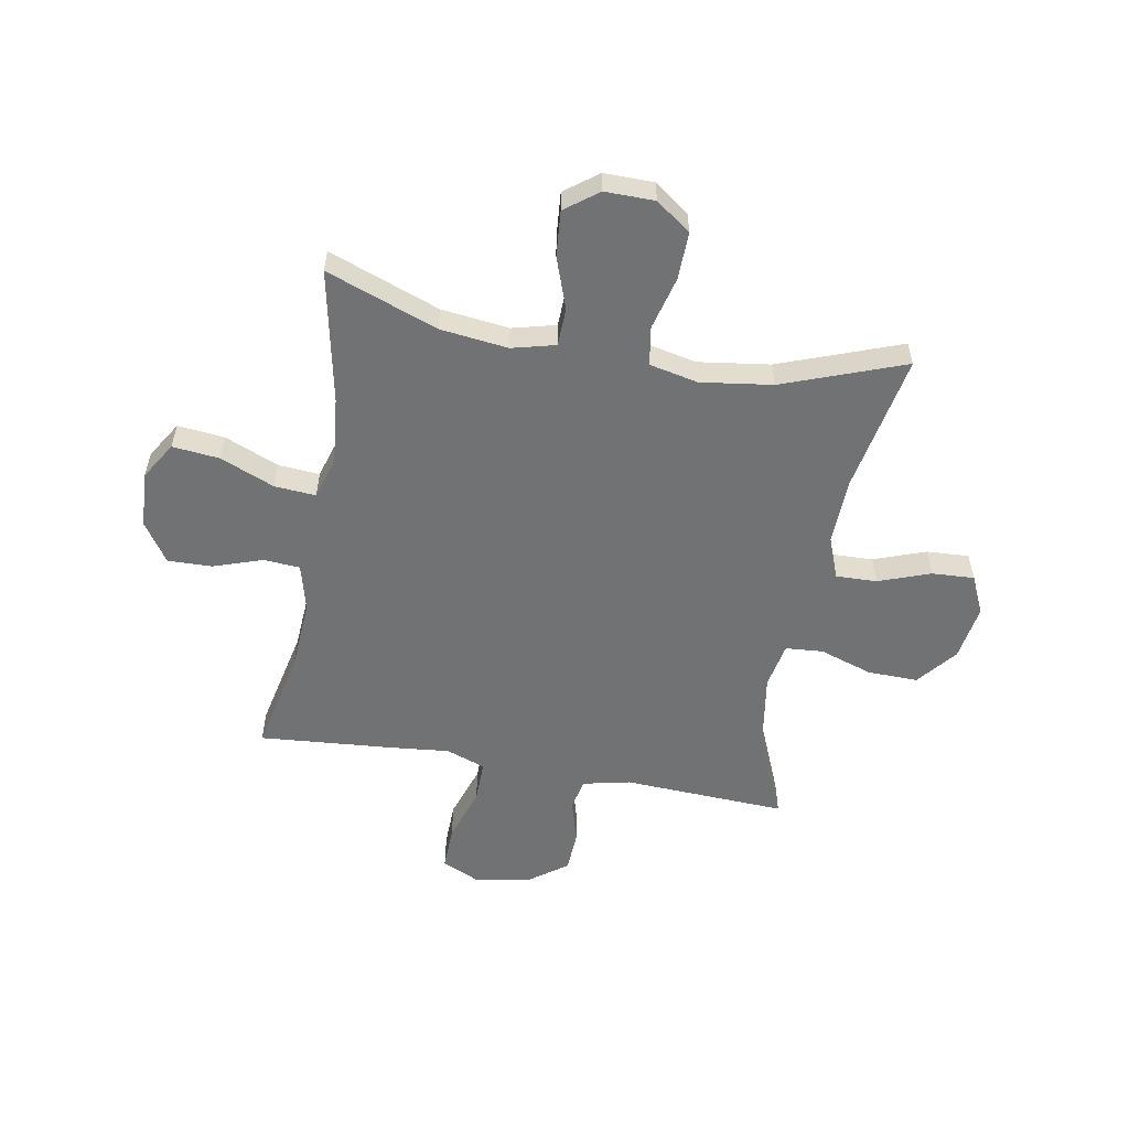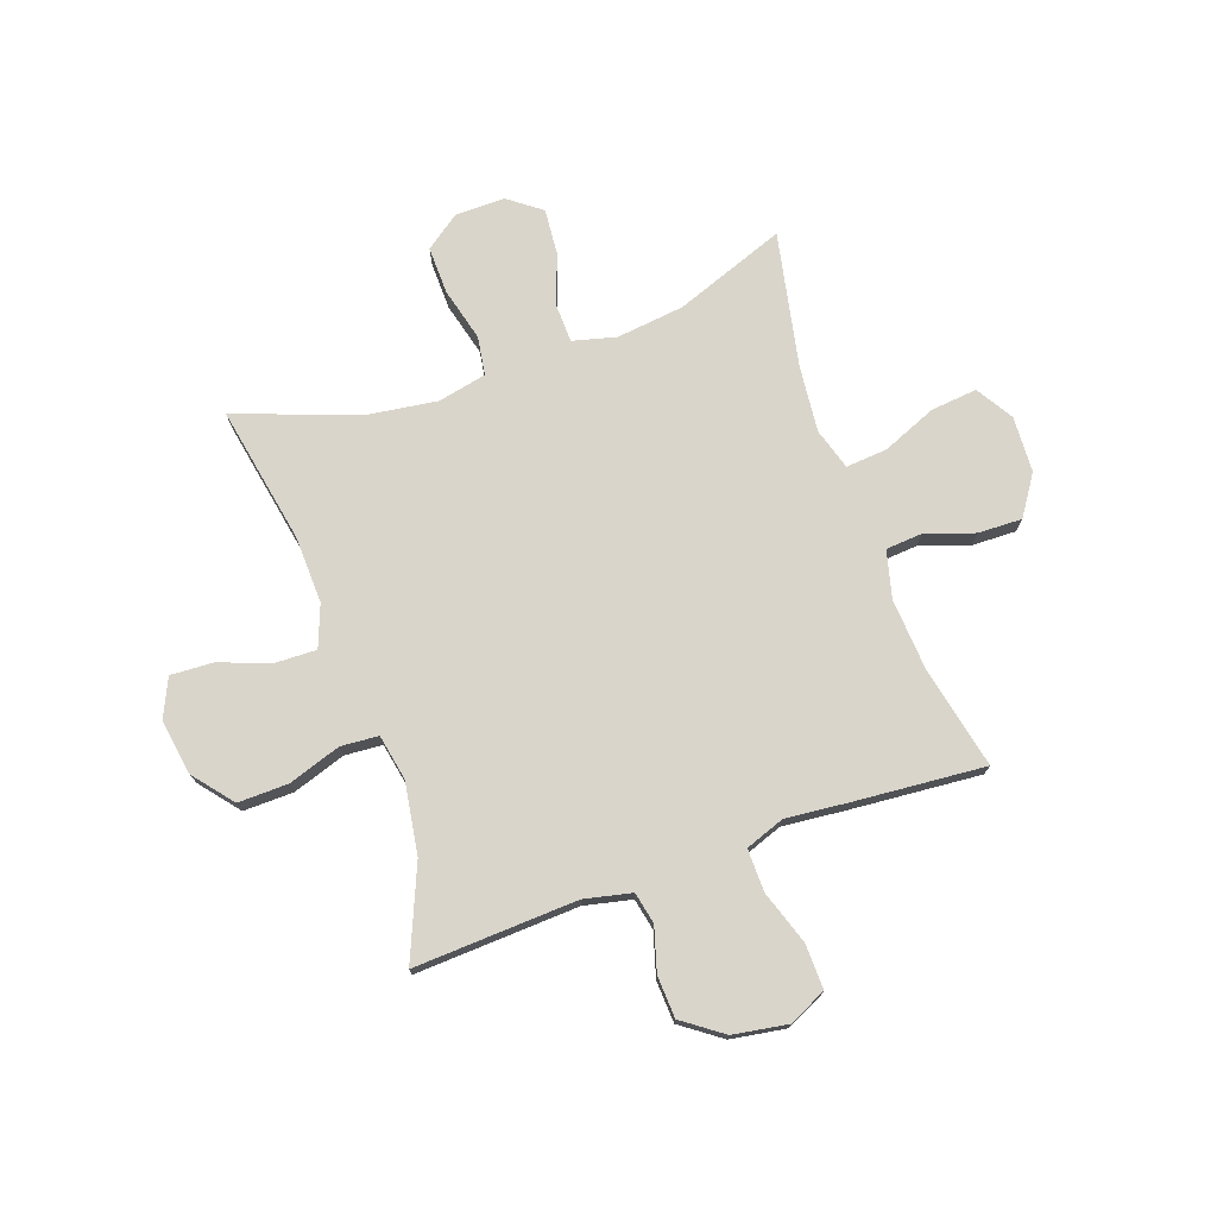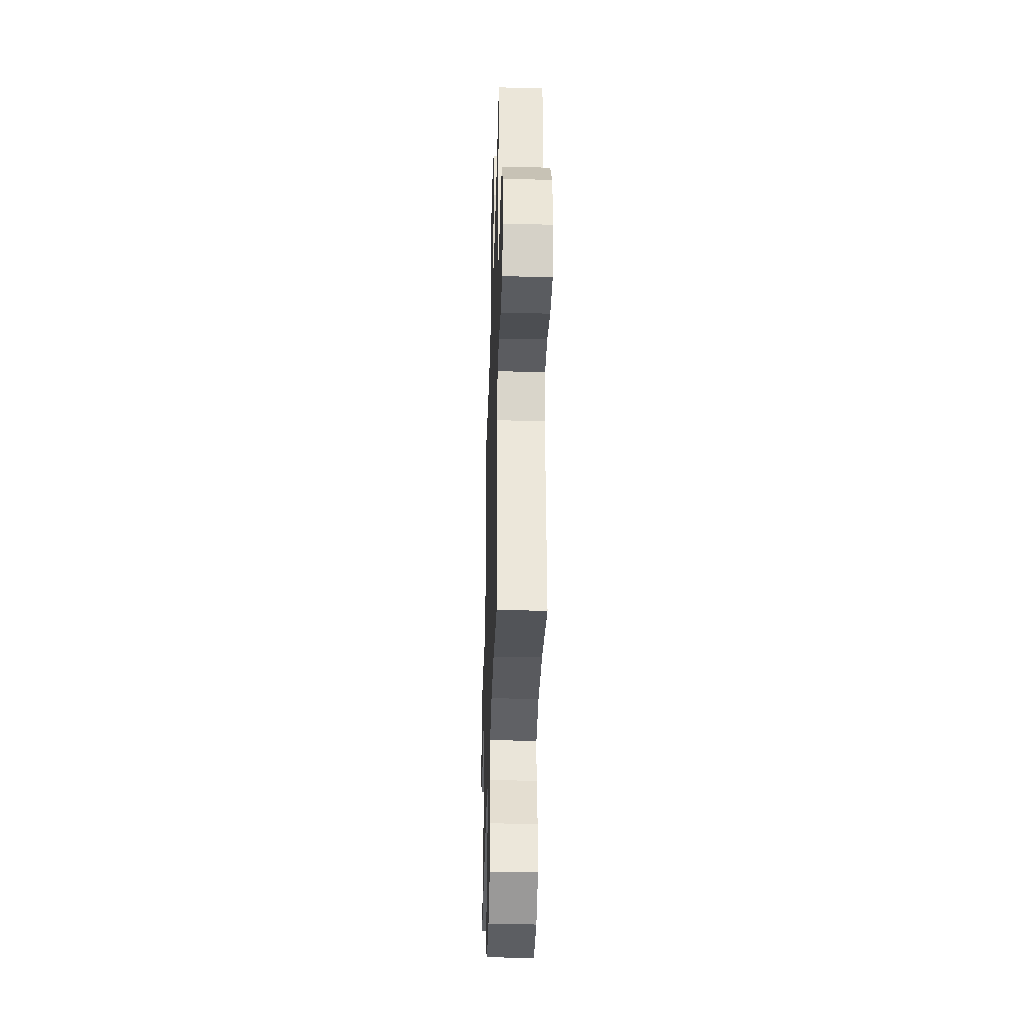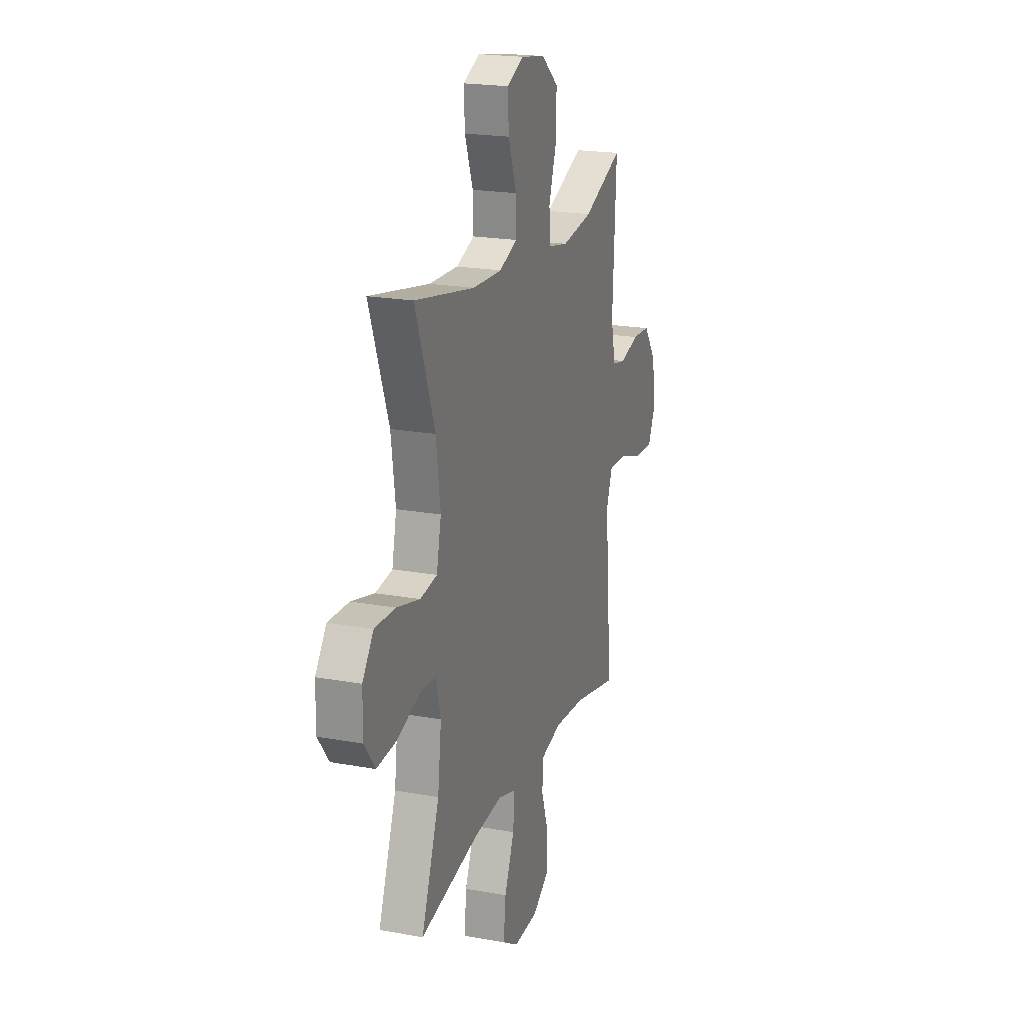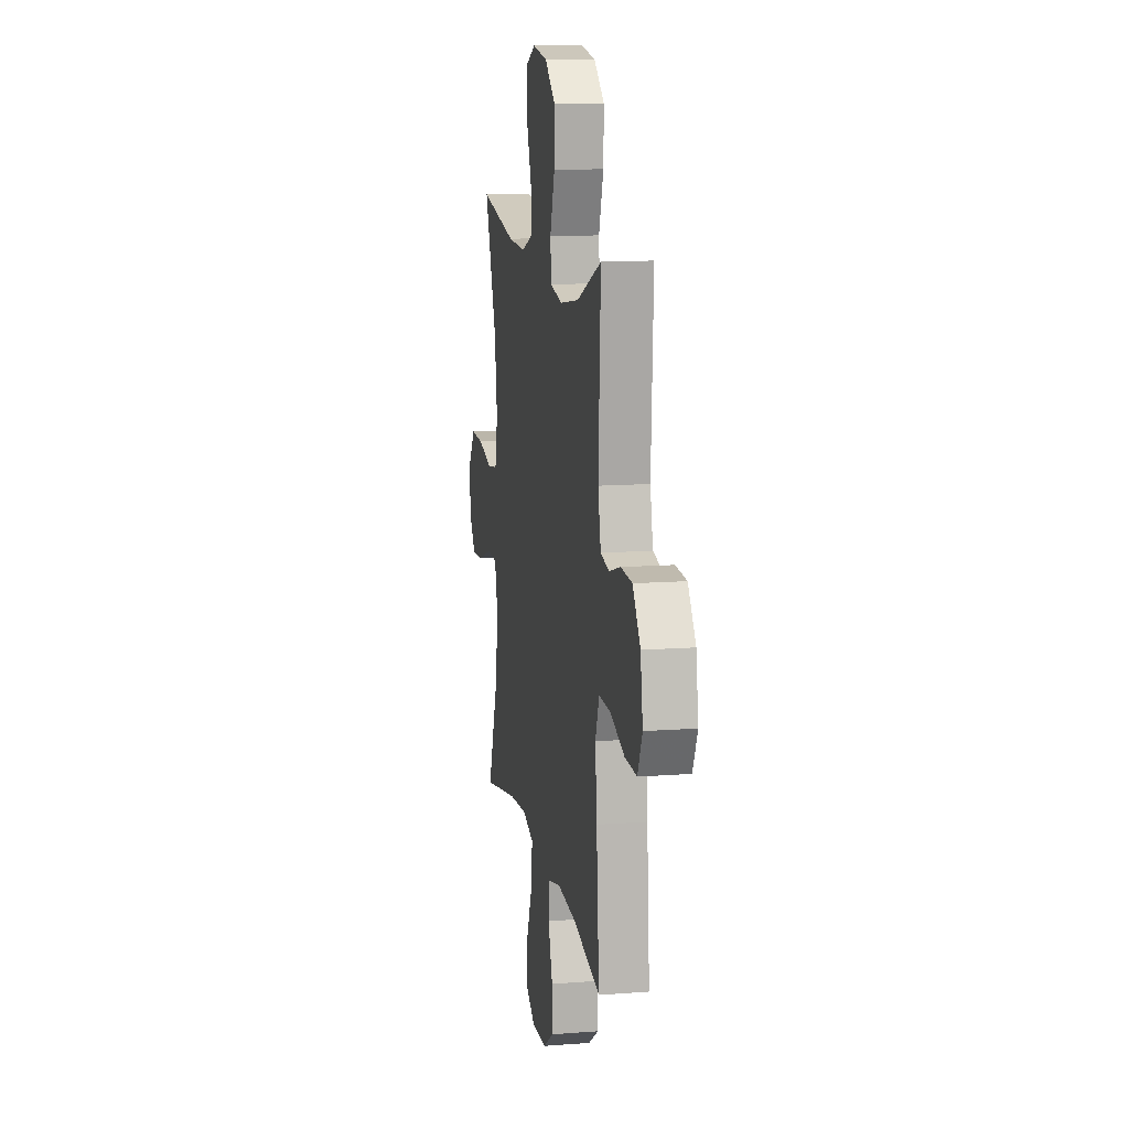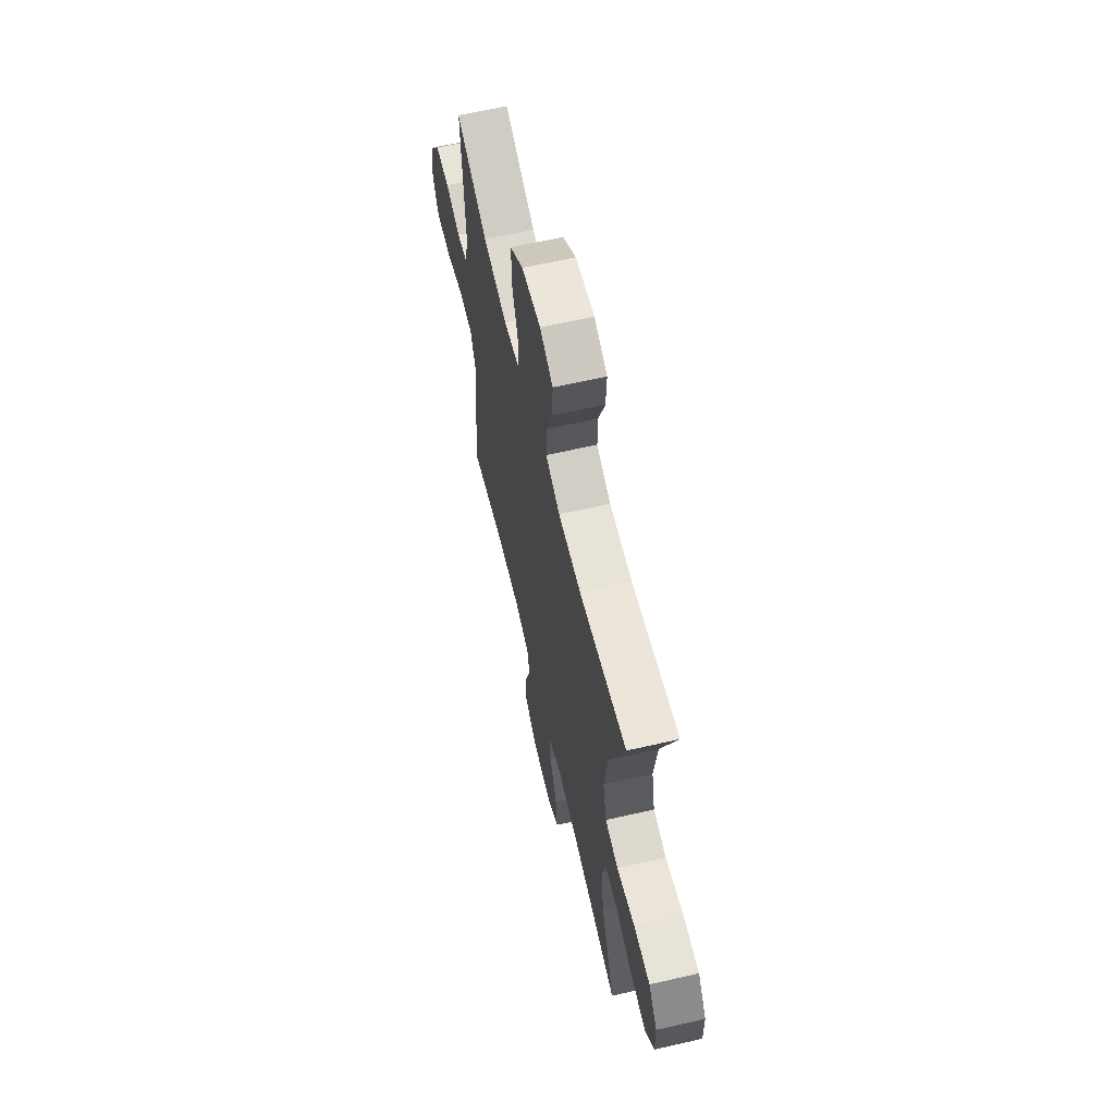
<metadata>
{"format":"obj","ext":"obj","renderer":"f3d","projection":"perspective","resolution":1024,"background":"white","views":[{"elev":-55.5,"azim":-100.1,"up":"+Y"},{"elev":74.4,"azim":70.6,"up":"+Y"},{"elev":-35.3,"azim":88.3,"up":"+Z"},{"elev":20.4,"azim":-71.5,"up":"+Z"},{"elev":12.6,"azim":80.0,"up":"+Z"},{"elev":63.2,"azim":-103.1,"up":"+Z"}]}
</metadata>
<code>
v -0.5 0.07 0.5
v -0.249 0.07 0.453
v -0.128 0.07 0.449
v -0.052 0.07 0.478
v -0.054 0.07 0.552
v -0.088 0.07 0.646
v -0.092 0.07 0.723
v -0.022 0.07 0.755
v 0.079 0.07 0.739
v 0.15 0.07 0.681
v 0.148 0.07 0.59
v 0.116 0.07 0.494
v 0.121 0.07 0.426
v 0.204 0.07 0.41
v 0.333 0.07 0.43
v 0.5 0.07 0.5
v 0.485 0.07 0.204
v 0.504 0.07 0.118
v 0.561 0.07 0.106
v 0.64 0.07 0.129
v 0.716 0.07 0.125
v 0.768 0.07 0.053
v 0.784 0.07 -0.046
v 0.752 0.07 -0.114
v 0.671 0.07 -0.112
v 0.573 0.07 -0.079
v 0.496 0.07 -0.078
v 0.47 0.07 -0.149
v 0.481 0.07 -0.263
v 0.5 0.07 -0.5
v 0.315 0.07 -0.46
v 0.184 0.07 -0.451
v 0.098 0.07 -0.473
v 0.093 0.07 -0.539
v 0.123 0.07 -0.628
v 0.125 0.07 -0.708
v 0.053 0.07 -0.756
v -0.049 0.07 -0.761
v -0.116 0.07 -0.72
v -0.107 0.07 -0.635
v -0.066 0.07 -0.537
v -0.06 0.07 -0.462
v -0.135 0.07 -0.439
v -0.257 0.07 -0.451
v -0.5 0.07 -0.5
v -0.425 0.07 -0.299
v -0.41 0.07 -0.176
v -0.43 0.07 -0.097
v -0.499 0.07 -0.095
v -0.592 0.07 -0.128
v -0.675 0.07 -0.135
v -0.72 0.07 -0.075
v -0.719 0.07 0.015
v -0.673 0.07 0.078
v -0.587 0.07 0.076
v -0.49 0.07 0.051
v -0.42 0.07 0.062
v -0.401 0.07 0.15
v -0.419 0.07 0.28
v -0.5 0 0.5
v -0.249 0 0.453
v -0.128 0 0.449
v -0.052 0 0.478
v -0.054 0 0.552
v -0.088 0 0.646
v -0.092 0 0.723
v -0.022 0 0.755
v 0.079 0 0.739
v 0.15 0 0.681
v 0.148 0 0.59
v 0.116 0 0.494
v 0.121 0 0.426
v 0.204 0 0.41
v 0.333 0 0.43
v 0.5 0 0.5
v 0.485 0 0.204
v 0.504 0 0.118
v 0.561 0 0.106
v 0.64 0 0.129
v 0.716 0 0.125
v 0.768 0 0.053
v 0.784 0 -0.046
v 0.752 0 -0.114
v 0.671 0 -0.112
v 0.573 0 -0.079
v 0.496 0 -0.078
v 0.47 0 -0.149
v 0.481 0 -0.263
v 0.5 0 -0.5
v 0.315 0 -0.46
v 0.184 0 -0.451
v 0.098 0 -0.473
v 0.093 0 -0.539
v 0.123 0 -0.628
v 0.125 0 -0.708
v 0.053 0 -0.756
v -0.049 0 -0.761
v -0.116 0 -0.72
v -0.107 0 -0.635
v -0.066 0 -0.537
v -0.06 0 -0.462
v -0.135 0 -0.439
v -0.257 0 -0.451
v -0.5 0 -0.5
v -0.425 0 -0.299
v -0.41 0 -0.176
v -0.43 0 -0.097
v -0.499 0 -0.095
v -0.592 0 -0.128
v -0.675 0 -0.135
v -0.72 0 -0.075
v -0.719 0 0.015
v -0.673 0 0.078
v -0.587 0 0.076
v -0.49 0 0.051
v -0.42 0 0.062
v -0.401 0 0.15
v -0.419 0 0.28
f 53 54 55 56
f 53 56 57
f 52 53 57
f 49 50 51 52
f 48 49 52 57
f 47 48 57 58
f 44 45 46
f 43 44 46 47
f 42 43 47 58
f 38 39 40 41
f 38 41 42
f 37 38 42
f 34 35 36 37
f 33 34 37 42
f 32 33 42 58
f 28 29 30 31
f 27 28 31 32
f 23 24 25 26
f 23 26 27
f 22 23 27
f 19 20 21 22
f 18 19 22 27
f 17 18 27 32
f 15 16 17 32
f 9 10 11 12
f 9 12 13
f 8 9 13
f 5 6 7 8
f 4 5 8 13
f 3 4 13
f 2 3 13 14
f 59 1 2
f 58 59 2 14
f 14 15 32 58
f 115 114 113 112
f 116 115 112
f 116 112 111
f 111 110 109 108
f 116 111 108 107
f 117 116 107 106
f 105 104 103
f 106 105 103 102
f 117 106 102 101
f 100 99 98 97
f 101 100 97
f 101 97 96
f 96 95 94 93
f 101 96 93 92
f 117 101 92 91
f 90 89 88 87
f 91 90 87 86
f 85 84 83 82
f 86 85 82
f 86 82 81
f 81 80 79 78
f 86 81 78 77
f 91 86 77 76
f 91 76 75 74
f 71 70 69 68
f 72 71 68
f 72 68 67
f 67 66 65 64
f 72 67 64 63
f 72 63 62
f 73 72 62 61
f 61 60 118
f 73 61 118 117
f 117 91 74 73
f 1 60 61 2
f 2 61 62 3
f 3 62 63 4
f 4 63 64 5
f 5 64 65 6
f 6 65 66 7
f 7 66 67 8
f 8 67 68 9
f 9 68 69 10
f 10 69 70 11
f 11 70 71 12
f 12 71 72 13
f 13 72 73 14
f 14 73 74 15
f 15 74 75 16
f 16 75 76 17
f 17 76 77 18
f 18 77 78 19
f 19 78 79 20
f 20 79 80 21
f 21 80 81 22
f 22 81 82 23
f 23 82 83 24
f 24 83 84 25
f 25 84 85 26
f 26 85 86 27
f 27 86 87 28
f 28 87 88 29
f 29 88 89 30
f 30 89 90 31
f 31 90 91 32
f 32 91 92 33
f 33 92 93 34
f 34 93 94 35
f 35 94 95 36
f 36 95 96 37
f 37 96 97 38
f 38 97 98 39
f 39 98 99 40
f 40 99 100 41
f 41 100 101 42
f 42 101 102 43
f 43 102 103 44
f 44 103 104 45
f 45 104 105 46
f 46 105 106 47
f 47 106 107 48
f 48 107 108 49
f 49 108 109 50
f 50 109 110 51
f 51 110 111 52
f 52 111 112 53
f 53 112 113 54
f 54 113 114 55
f 55 114 115 56
f 56 115 116 57
f 57 116 117 58
f 58 117 118 59
f 59 118 60 1

</code>
